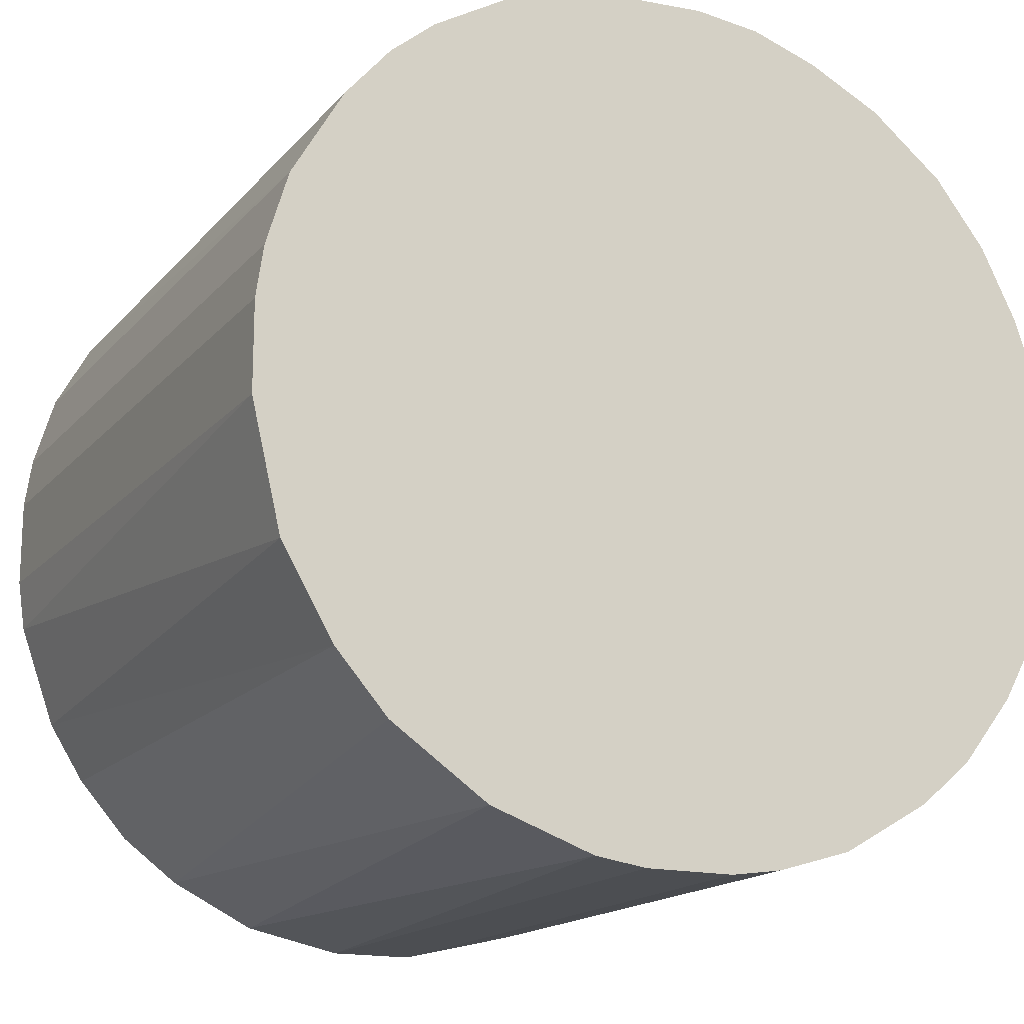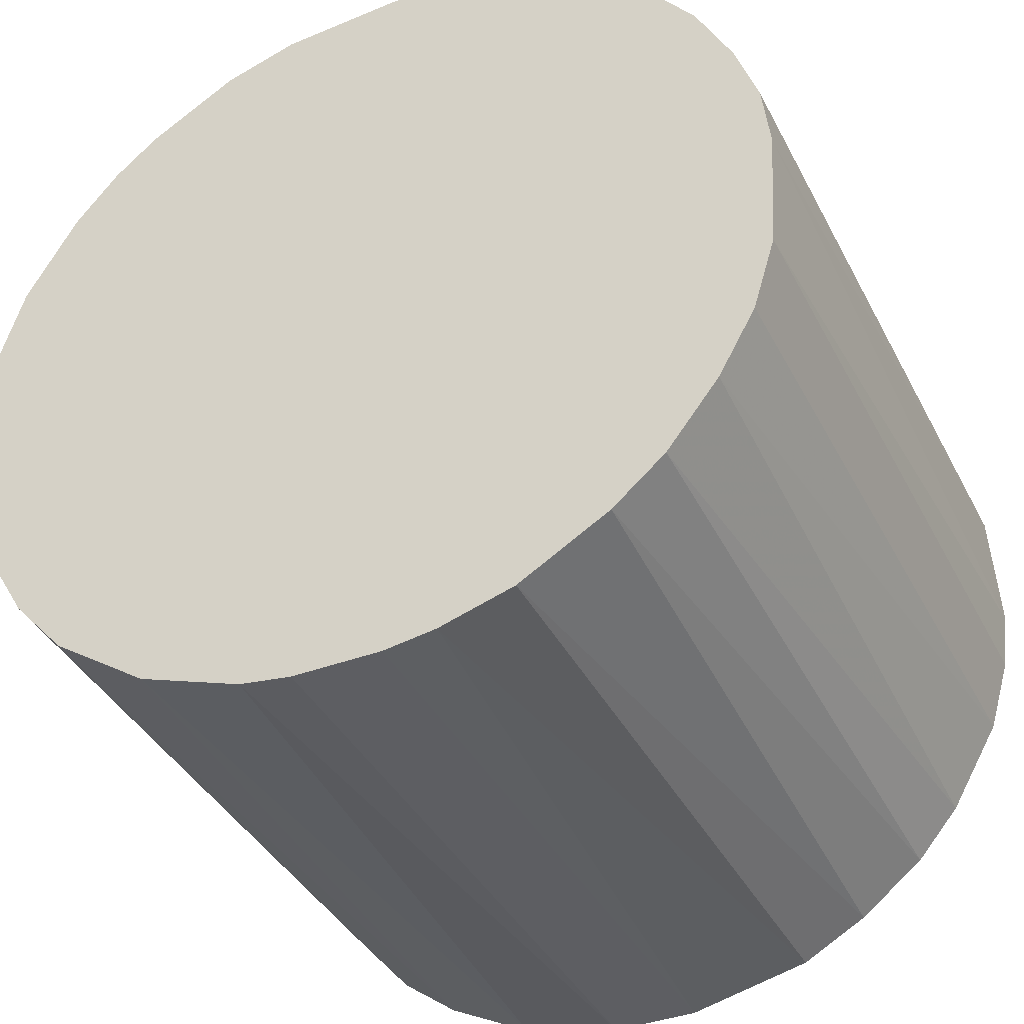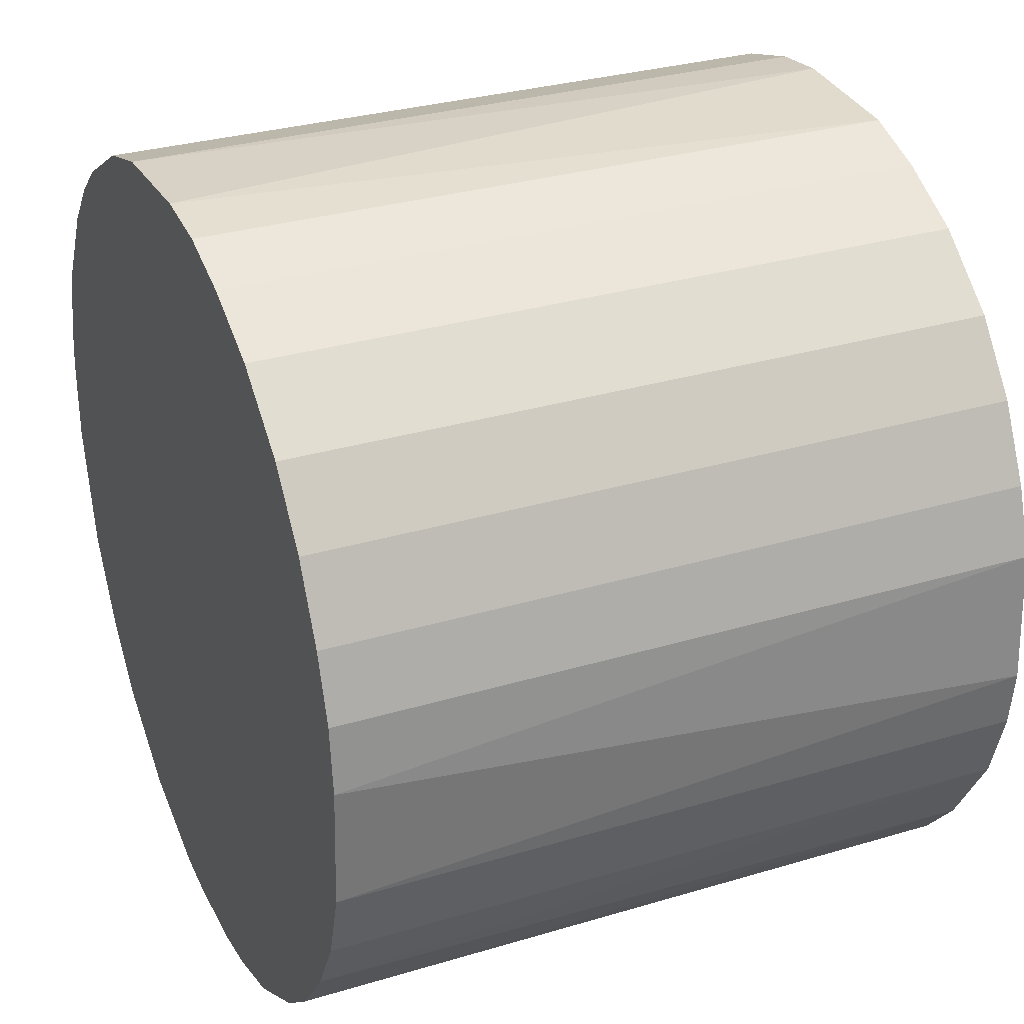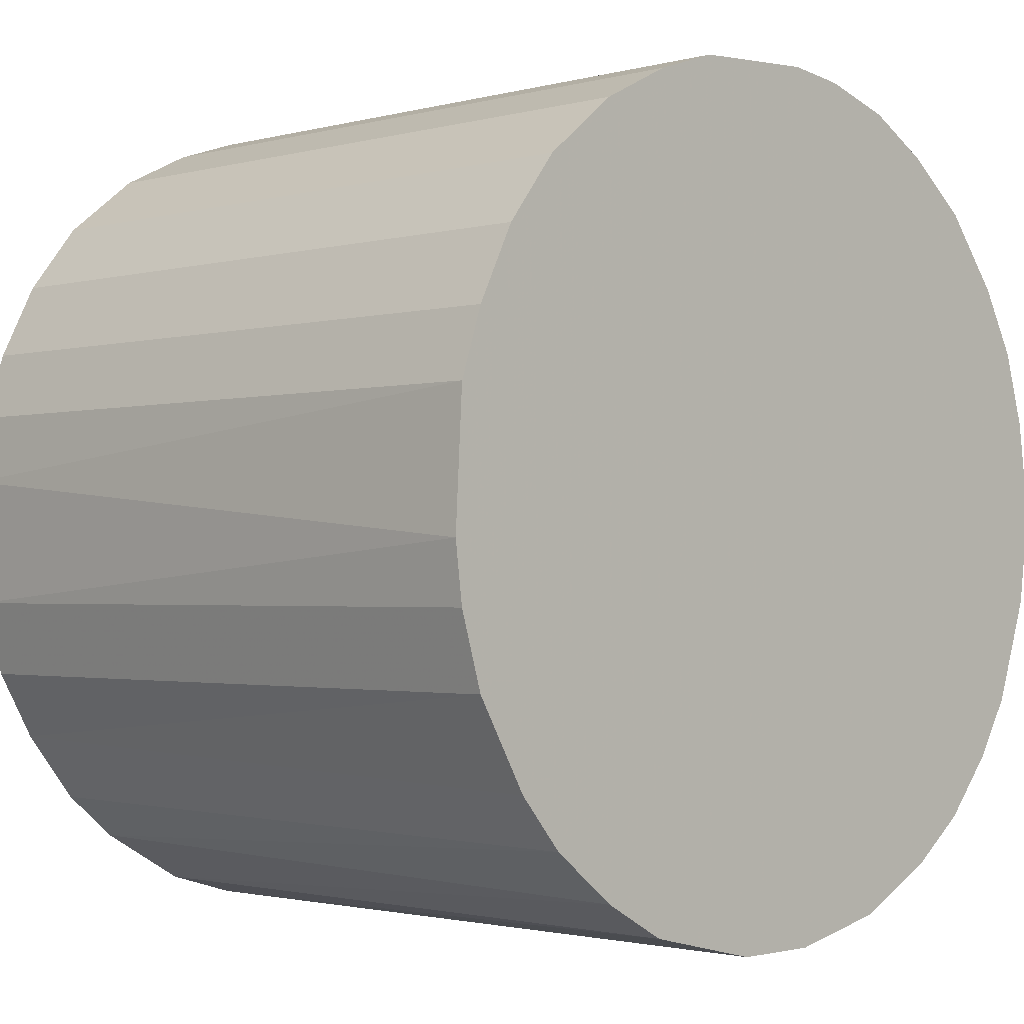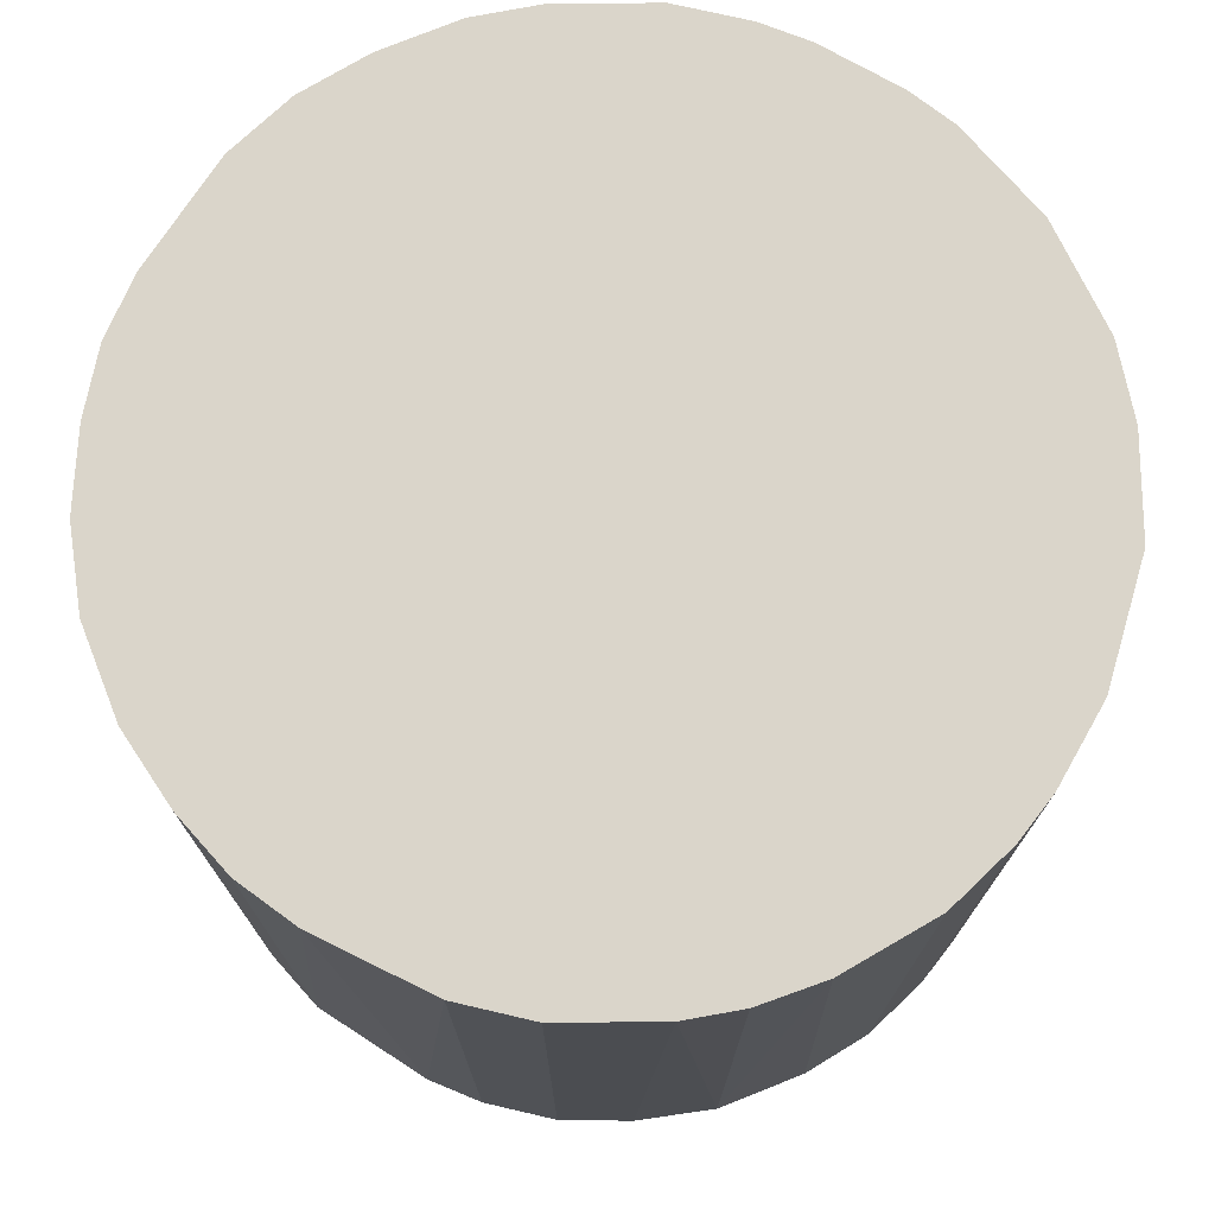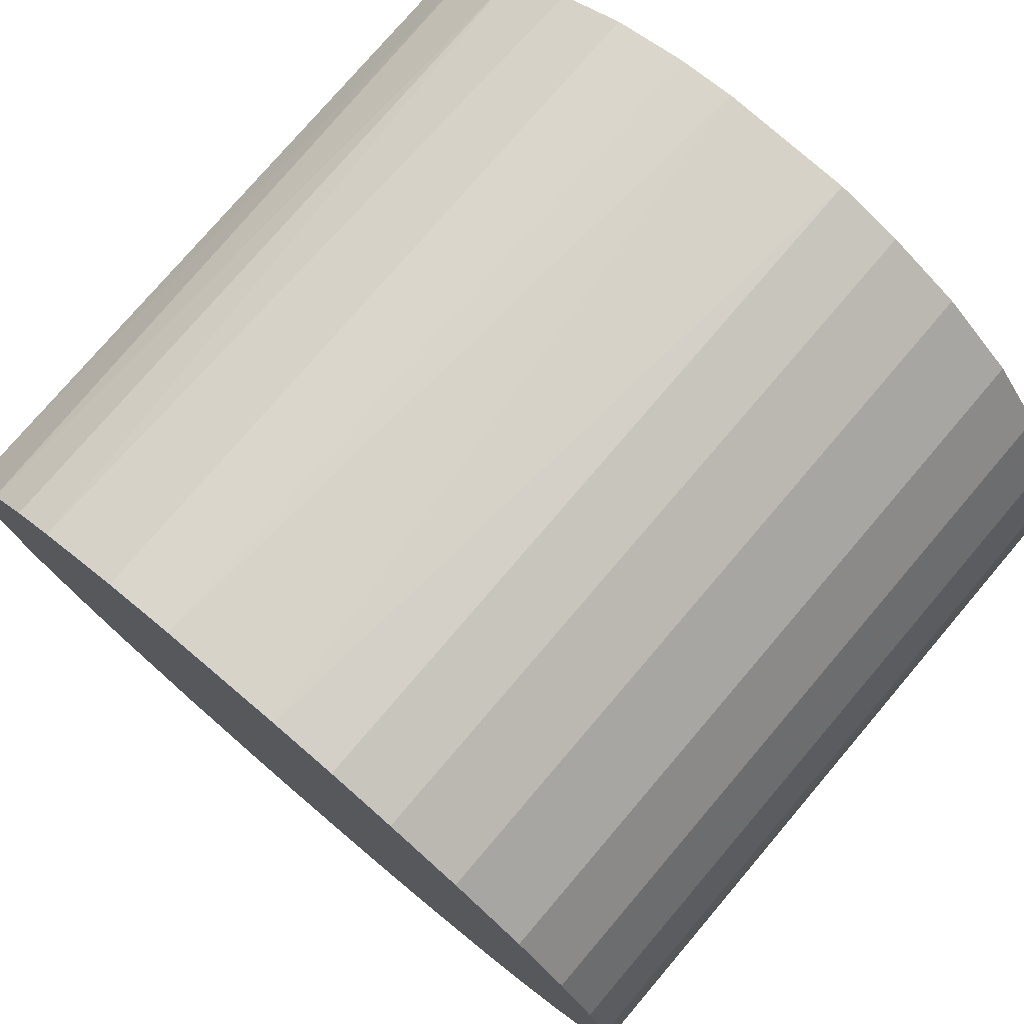
<metadata>
{"format":"obj","ext":"obj","renderer":"f3d","projection":"perspective","resolution":1024,"background":"white","views":[{"elev":-16.5,"azim":-26.6,"up":"+Y"},{"elev":-39.1,"azim":25.1,"up":"+Y"},{"elev":30.7,"azim":66.6,"up":"+Y"},{"elev":-1.6,"azim":134.5,"up":"+Y"},{"elev":74.2,"azim":-150.3,"up":"+Z"},{"elev":76.8,"azim":40.4,"up":"+Y"}]}
</metadata>
<code>
o convex_0
v -0.01032 -0.02844 -0.02484
v 0.002096 0.03004 0.02484
v 0.006751 0.02952 0.02484
v -0.003076 -0.02999 0.02484
v 0.03005 -0.002558 -0.02484
v -0.02533 0.01659 -0.02484
v -0.02999 -0.003075 0.02484
v 0.02539 -0.01653 0.02484
v 0.006751 0.02952 -0.02484
v 0.02539 0.01659 0.02484
v 0.01659 -0.02533 -0.02484
v -0.02688 -0.01395 -0.02484
v -0.01809 0.02435 0.02484
v -0.02067 -0.02223 0.02484
v 0.02177 0.02124 -0.02484
v -0.01187 0.02797 -0.02484
v 0.03005 0.002096 0.02484
v 0.01193 -0.02792 0.02484
v 0.00313 -0.02999 -0.02484
v -0.02792 0.01193 0.02484
v -0.02999 0.00313 -0.02484
v 0.02797 0.01141 -0.02484
v 0.02797 -0.01187 -0.02484
v 0.01659 0.02539 0.02484
v -0.02067 -0.02223 -0.02484
v 0.02952 -0.006695 0.02484
v -0.006696 0.02952 0.02484
v -0.02792 -0.01187 0.02484
v -0.01394 -0.02688 0.02484
v -0.002559 0.03004 -0.02484
v -0.02947 -0.006695 -0.02484
v 0.02177 -0.02118 0.02484
v 0.02435 -0.01808 -0.02484
v -0.02119 0.02176 -0.02484
v -0.0243 0.01814 0.02484
v 0.01141 0.02797 -0.02484
v 0.02952 0.006755 0.02484
v 0.02952 0.006755 -0.02484
v 0.01193 -0.02792 -0.02484
v 0.006751 -0.02947 0.02484
v -0.02792 0.01193 -0.02484
v -0.02947 0.006749 0.02484
v -0.0243 -0.01808 0.02484
v -0.003076 -0.02999 -0.02484
v -0.01187 0.02797 0.02484
v 0.02177 0.02124 0.02484
v 0.01659 0.02539 -0.02484
v -0.01654 -0.02533 -0.02484
v -0.006696 -0.02947 0.02484
v 0.02539 0.01659 -0.02484
v 0.01814 -0.02429 0.02484
v 0.02124 -0.02171 -0.02484
v 0.02797 -0.01187 0.02484
v -0.01654 0.02538 -0.02484
v -0.0243 -0.01808 -0.02484
v 0.01141 0.02797 0.02484
v 0.02797 0.01141 0.02484
v 0.02952 -0.006695 -0.02484
v -0.006696 0.02952 -0.02484
v 0.00313 -0.02999 0.02484
v -0.02999 -0.003075 -0.02484
v -0.02999 0.00313 0.02484
v -0.02119 0.02176 0.02484
v -0.02947 0.006749 -0.02484
f 42 41 64
f 3 2 4
f 5 1 6
f 4 2 7
f 3 4 8
f 2 3 9
f 5 6 9
f 3 8 10
f 1 5 11
f 6 1 12
f 7 2 13
f 4 7 14
f 5 9 15
f 9 6 16
f 10 8 17
f 8 4 18
f 1 11 19
f 7 13 20
f 6 12 21
f 5 15 22
f 11 5 23
f 3 10 24
f 12 1 25
f 5 17 26
f 17 8 26
f 13 2 27
f 14 7 28
f 4 14 29
f 2 9 30
f 9 16 30
f 27 2 30
f 21 12 31
f 28 7 31
f 12 28 31
f 8 18 32
f 11 23 33
f 23 8 33
f 8 32 33
f 16 6 34
f 6 20 35
f 20 13 35
f 34 6 35
f 9 3 36
f 15 9 36
f 10 17 37
f 22 37 38
f 17 5 38
f 5 22 38
f 37 17 38
f 11 18 39
f 19 11 39
f 19 39 40
f 18 4 40
f 39 18 40
f 20 6 41
f 6 21 41
f 7 20 42
f 20 41 42
f 25 14 43
f 28 12 43
f 14 28 43
f 1 19 44
f 19 4 44
f 13 27 45
f 27 16 45
f 10 15 46
f 24 10 46
f 15 24 46
f 24 15 47
f 15 36 47
f 36 24 47
f 25 1 48
f 14 25 48
f 1 29 48
f 29 14 48
f 29 1 49
f 4 29 49
f 1 44 49
f 44 4 49
f 15 10 50
f 22 15 50
f 10 22 50
f 18 11 51
f 32 18 51
f 32 51 52
f 11 33 52
f 33 32 52
f 51 11 52
f 8 23 53
f 26 8 53
f 23 26 53
f 34 13 54
f 16 34 54
f 13 45 54
f 45 16 54
f 12 25 55
f 43 12 55
f 25 43 55
f 3 24 56
f 36 3 56
f 24 36 56
f 22 10 57
f 10 37 57
f 37 22 57
f 23 5 58
f 5 26 58
f 26 23 58
f 16 27 59
f 30 16 59
f 27 30 59
f 4 19 60
f 19 40 60
f 40 4 60
f 7 21 61
f 21 31 61
f 31 7 61
f 21 7 62
f 42 21 62
f 7 42 62
f 13 34 63
f 35 13 63
f 34 35 63
f 41 21 64
f 21 42 64

</code>
